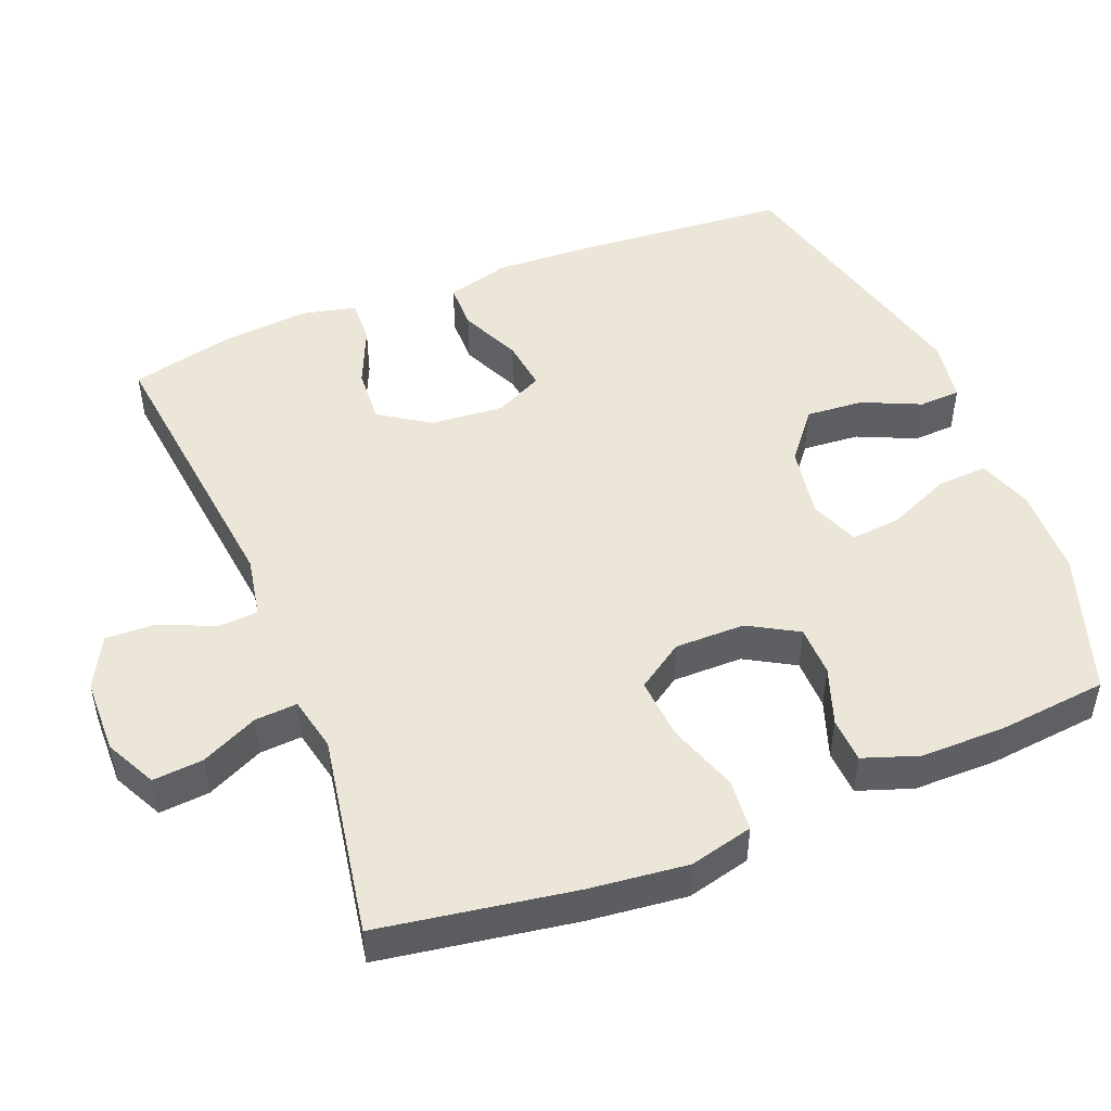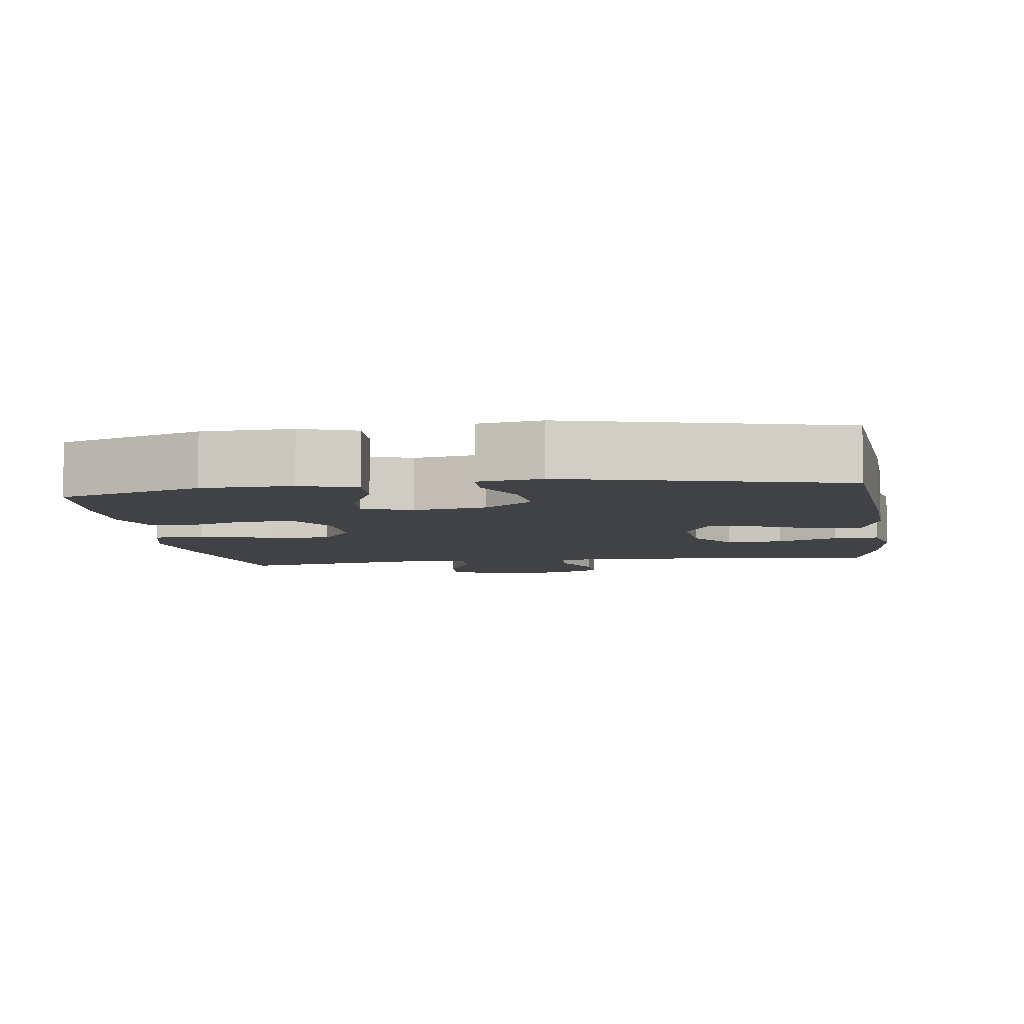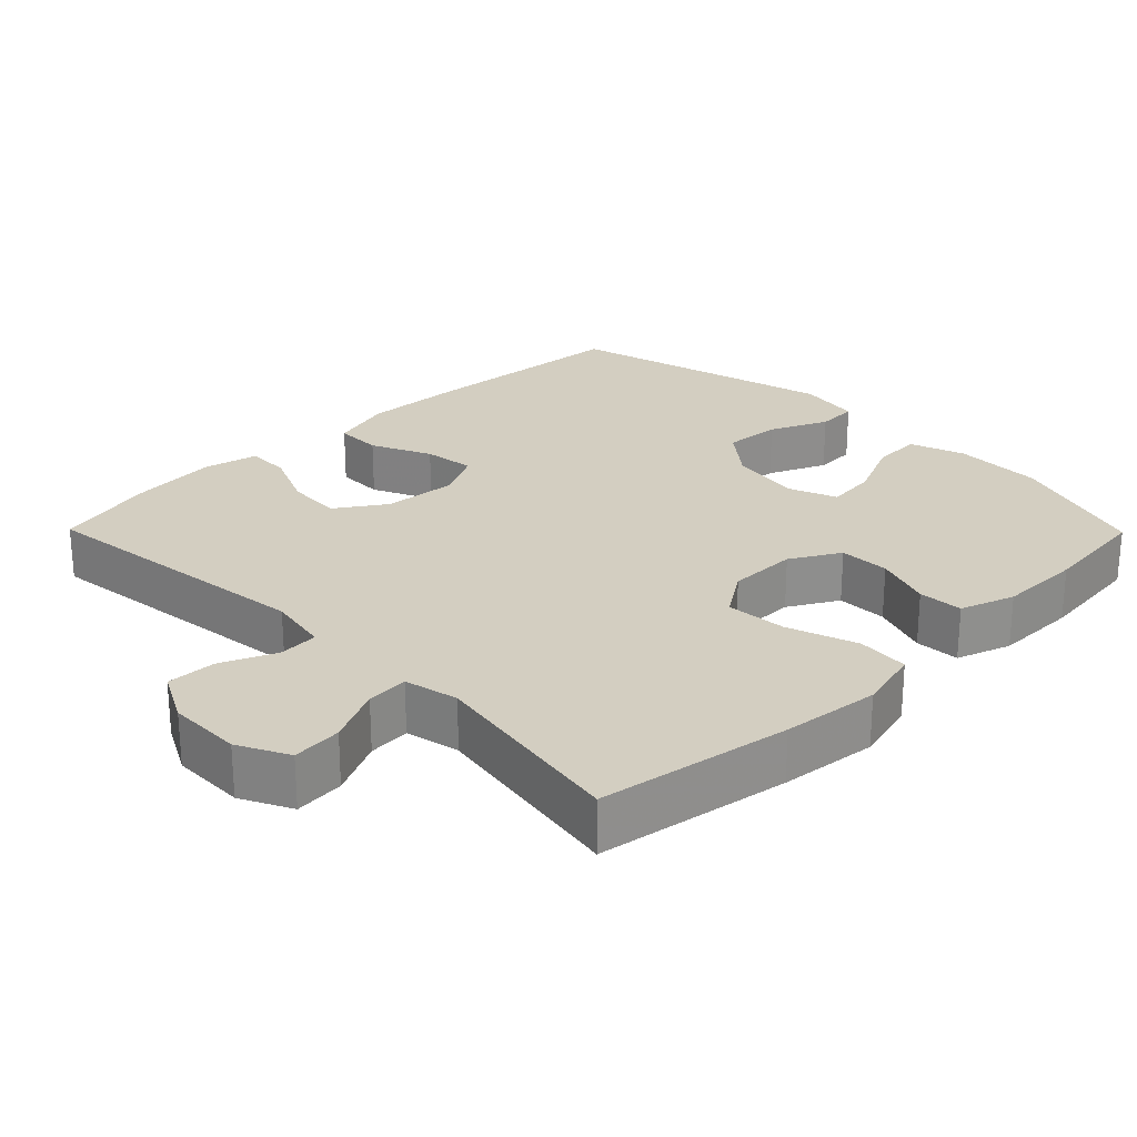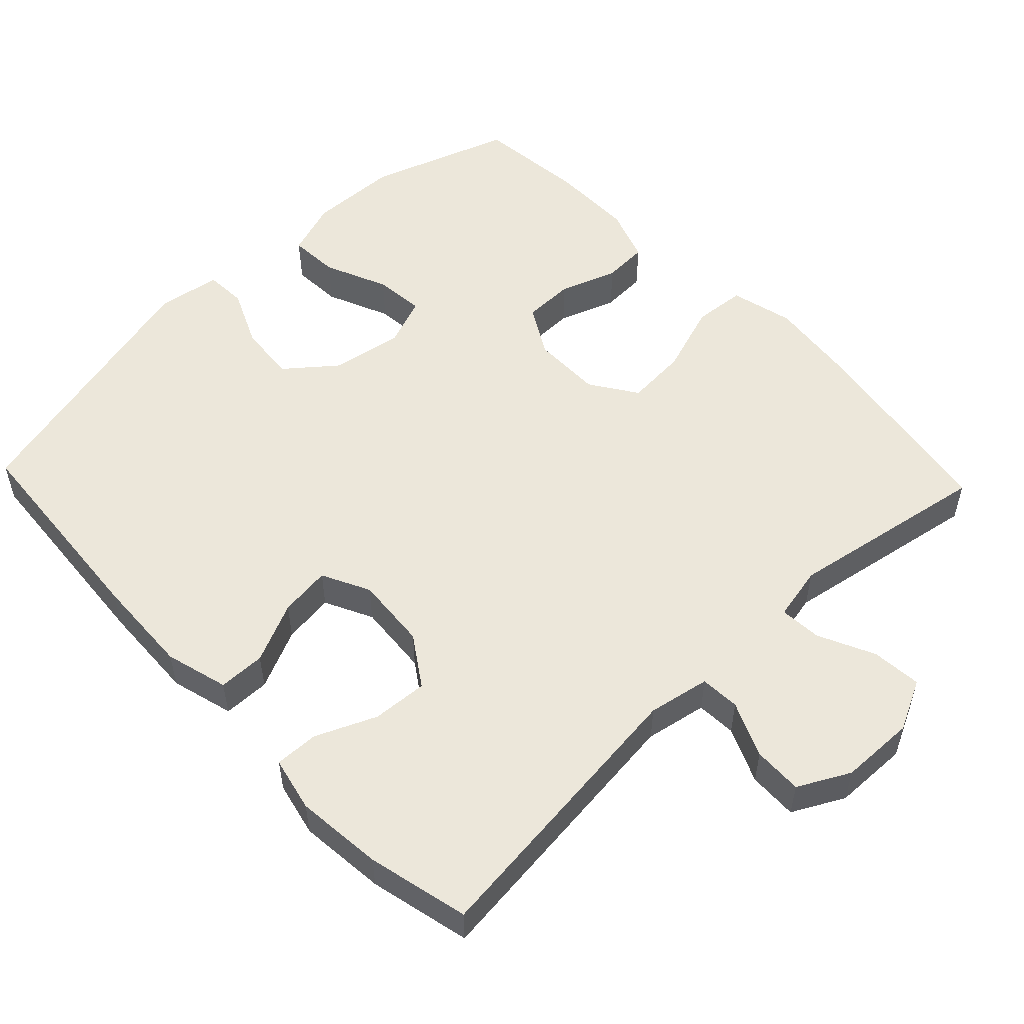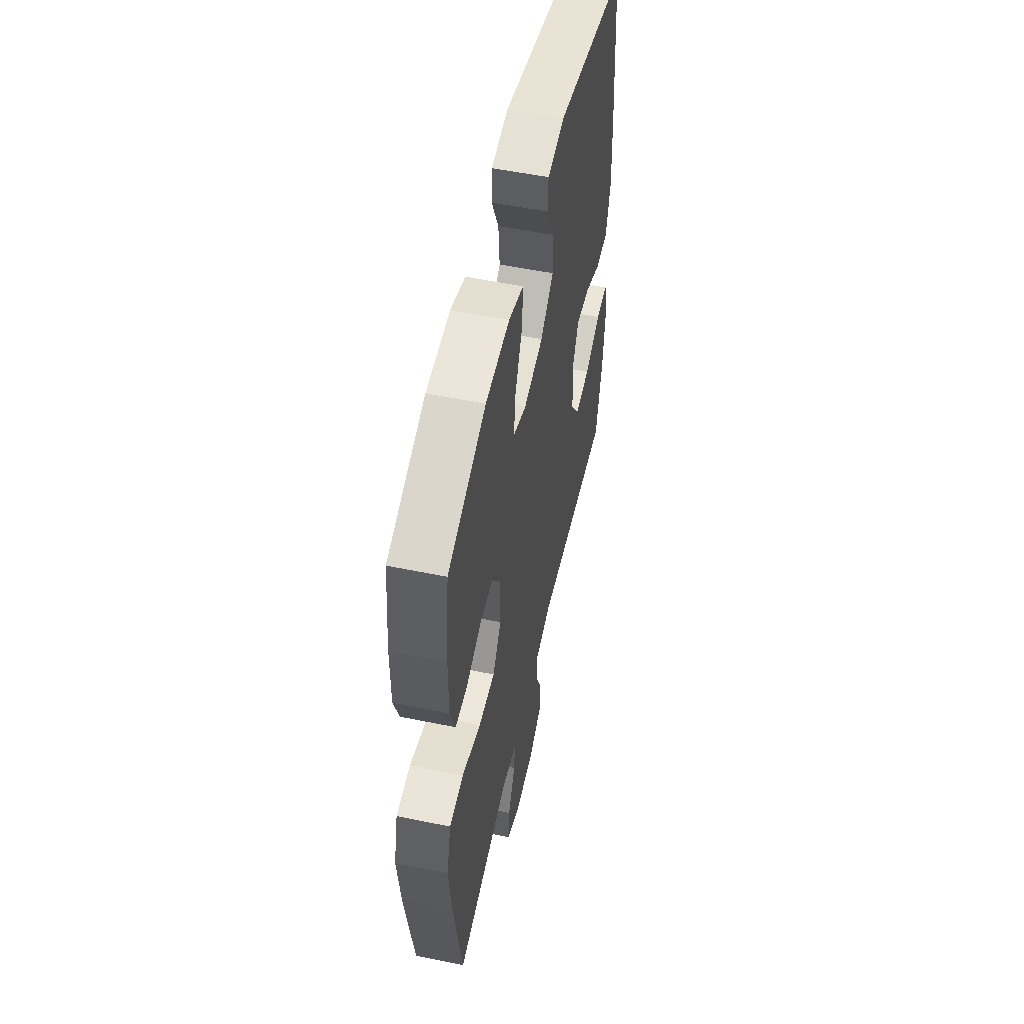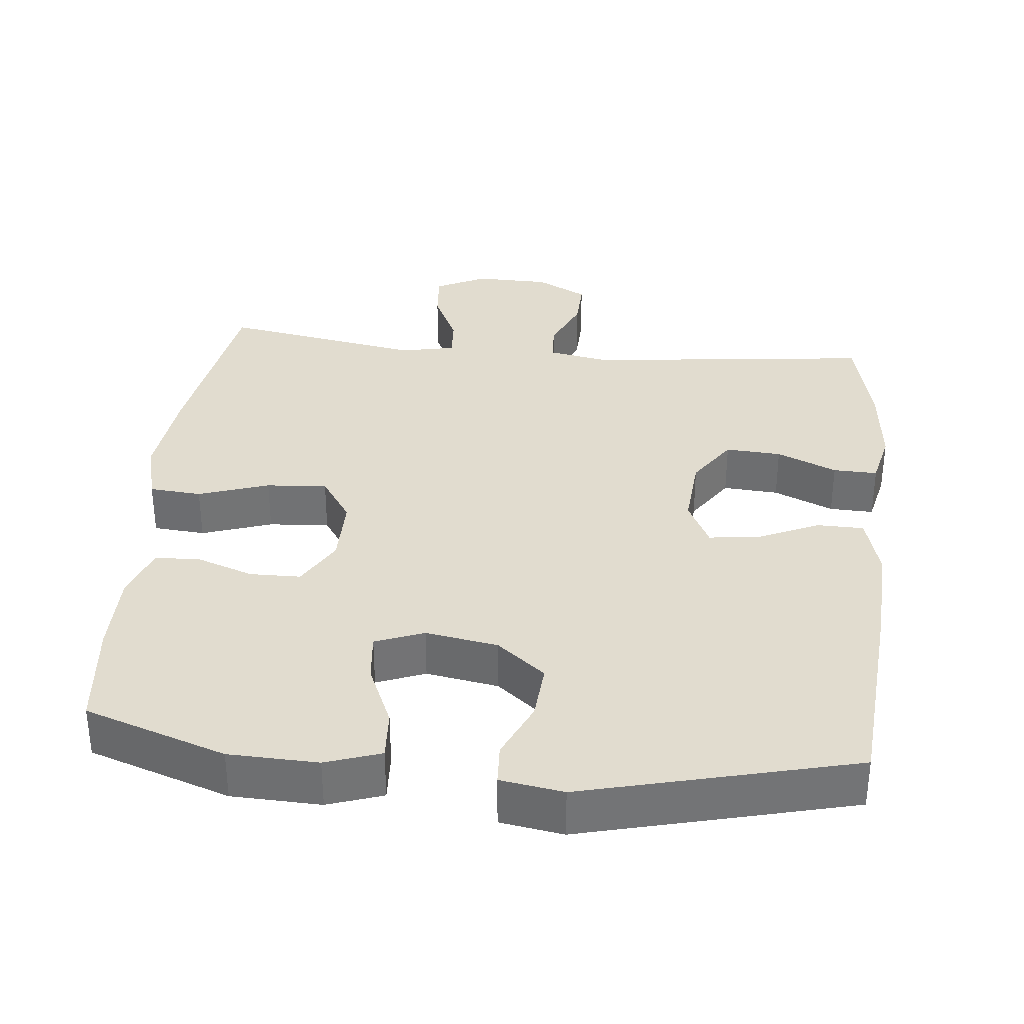
<metadata>
{"format":"obj","ext":"obj","renderer":"f3d","projection":"perspective","resolution":1024,"background":"white","views":[{"elev":48.7,"azim":-111.8,"up":"+Y"},{"elev":-6.4,"azim":8.2,"up":"+Y"},{"elev":25.2,"azim":-134.6,"up":"+Y"},{"elev":53.7,"azim":136.5,"up":"+Y"},{"elev":54.2,"azim":-77.7,"up":"+Z"},{"elev":34.3,"azim":5.8,"up":"+Y"}]}
</metadata>
<code>
v -0.5 0.07 -0.5
v -0.543 0.07 -0.234
v -0.558 0.07 -0.099
v -0.536 0.07 -0.012
v -0.464 0.07 -0.006
v -0.367 0.07 -0.039
v -0.283 0.07 -0.045
v -0.24 0.07 0.019
v -0.24 0.07 0.115
v -0.279 0.07 0.183
v -0.349 0.07 0.184
v -0.428 0.07 0.156
v -0.49 0.07 0.159
v -0.516 0.07 0.234
v -0.516 0.07 0.349
v -0.5 0.07 0.5
v -0.305 0.07 0.566
v -0.182 0.07 0.57
v -0.106 0.07 0.544
v -0.11 0.07 0.475
v -0.148 0.07 0.388
v -0.155 0.07 0.319
v -0.088 0.07 0.293
v 0.012 0.07 0.31
v 0.079 0.07 0.364
v 0.073 0.07 0.443
v 0.037 0.07 0.523
v 0.04 0.07 0.58
v 0.127 0.07 0.594
v 0.5 0.07 0.5
v 0.523 0.07 0.207
v 0.529 0.07 0.071
v 0.505 0.07 -0.016
v 0.44 0.07 -0.017
v 0.357 0.07 0.021
v 0.286 0.07 0.03
v 0.253 0.07 -0.036
v 0.261 0.07 -0.137
v 0.307 0.07 -0.206
v 0.384 0.07 -0.201
v 0.467 0.07 -0.165
v 0.528 0.07 -0.163
v 0.545 0.07 -0.239
v 0.533 0.07 -0.36
v 0.5 0.07 -0.5
v 0.103 0.07 -0.454
v 0.018 0.07 -0.47
v 0.015 0.07 -0.525
v 0.048 0.07 -0.601
v 0.05 0.07 -0.669
v -0.021 0.07 -0.706
v -0.124 0.07 -0.708
v -0.194 0.07 -0.673
v -0.188 0.07 -0.604
v -0.151 0.07 -0.526
v -0.147 0.07 -0.468
v -0.222 0.07 -0.452
v -0.5 0 -0.5
v -0.543 0 -0.234
v -0.558 0 -0.099
v -0.536 0 -0.012
v -0.464 0 -0.006
v -0.367 0 -0.039
v -0.283 0 -0.045
v -0.24 0 0.019
v -0.24 0 0.115
v -0.279 0 0.183
v -0.349 0 0.184
v -0.428 0 0.156
v -0.49 0 0.159
v -0.516 0 0.234
v -0.516 0 0.349
v -0.5 0 0.5
v -0.305 0 0.566
v -0.182 0 0.57
v -0.106 0 0.544
v -0.11 0 0.475
v -0.148 0 0.388
v -0.155 0 0.319
v -0.088 0 0.293
v 0.012 0 0.31
v 0.079 0 0.364
v 0.073 0 0.443
v 0.037 0 0.523
v 0.04 0 0.58
v 0.127 0 0.594
v 0.5 0 0.5
v 0.523 0 0.207
v 0.529 0 0.071
v 0.505 0 -0.016
v 0.44 0 -0.017
v 0.357 0 0.021
v 0.286 0 0.03
v 0.253 0 -0.036
v 0.261 0 -0.137
v 0.307 0 -0.206
v 0.384 0 -0.201
v 0.467 0 -0.165
v 0.528 0 -0.163
v 0.545 0 -0.239
v 0.533 0 -0.36
v 0.5 0 -0.5
v 0.103 0 -0.454
v 0.018 0 -0.47
v 0.015 0 -0.525
v 0.048 0 -0.601
v 0.05 0 -0.669
v -0.021 0 -0.706
v -0.124 0 -0.708
v -0.194 0 -0.673
v -0.188 0 -0.604
v -0.151 0 -0.526
v -0.147 0 -0.468
v -0.222 0 -0.452
f 52 53 54 55
f 52 55 56
f 51 52 56
f 48 49 50 51
f 47 48 51 56
f 46 47 56 57
f 44 45 46
f 43 44 46 57
f 40 41 42 43
f 39 40 43 57
f 32 33 34 35
f 32 35 36
f 31 32 36
f 30 31 36
f 29 30 36 37
f 26 27 28 29
f 25 26 29 37
f 18 19 20 21
f 18 21 22
f 17 18 22
f 16 17 22
f 15 16 22
f 14 15 22 23
f 11 12 13 14
f 10 11 14 23
f 3 4 5 6
f 3 6 7
f 2 3 7
f 1 2 7
f 38 39 57 1
f 24 25 37 38
f 9 10 23 24
f 8 9 24 38
f 1 7 8 38
f 112 111 110 109
f 113 112 109
f 113 109 108
f 108 107 106 105
f 113 108 105 104
f 114 113 104 103
f 103 102 101
f 114 103 101 100
f 100 99 98 97
f 114 100 97 96
f 92 91 90 89
f 93 92 89
f 93 89 88
f 93 88 87
f 94 93 87 86
f 86 85 84 83
f 94 86 83 82
f 78 77 76 75
f 79 78 75
f 79 75 74
f 79 74 73
f 79 73 72
f 80 79 72 71
f 71 70 69 68
f 80 71 68 67
f 63 62 61 60
f 64 63 60
f 64 60 59
f 64 59 58
f 58 114 96 95
f 95 94 82 81
f 81 80 67 66
f 95 81 66 65
f 95 65 64 58
f 1 58 59 2
f 2 59 60 3
f 3 60 61 4
f 4 61 62 5
f 5 62 63 6
f 6 63 64 7
f 7 64 65 8
f 8 65 66 9
f 9 66 67 10
f 10 67 68 11
f 11 68 69 12
f 12 69 70 13
f 13 70 71 14
f 14 71 72 15
f 15 72 73 16
f 16 73 74 17
f 17 74 75 18
f 18 75 76 19
f 19 76 77 20
f 20 77 78 21
f 21 78 79 22
f 22 79 80 23
f 23 80 81 24
f 24 81 82 25
f 25 82 83 26
f 26 83 84 27
f 27 84 85 28
f 28 85 86 29
f 29 86 87 30
f 30 87 88 31
f 31 88 89 32
f 32 89 90 33
f 33 90 91 34
f 34 91 92 35
f 35 92 93 36
f 36 93 94 37
f 37 94 95 38
f 38 95 96 39
f 39 96 97 40
f 40 97 98 41
f 41 98 99 42
f 42 99 100 43
f 43 100 101 44
f 44 101 102 45
f 45 102 103 46
f 46 103 104 47
f 47 104 105 48
f 48 105 106 49
f 49 106 107 50
f 50 107 108 51
f 51 108 109 52
f 52 109 110 53
f 53 110 111 54
f 54 111 112 55
f 55 112 113 56
f 56 113 114 57
f 57 114 58 1

</code>
